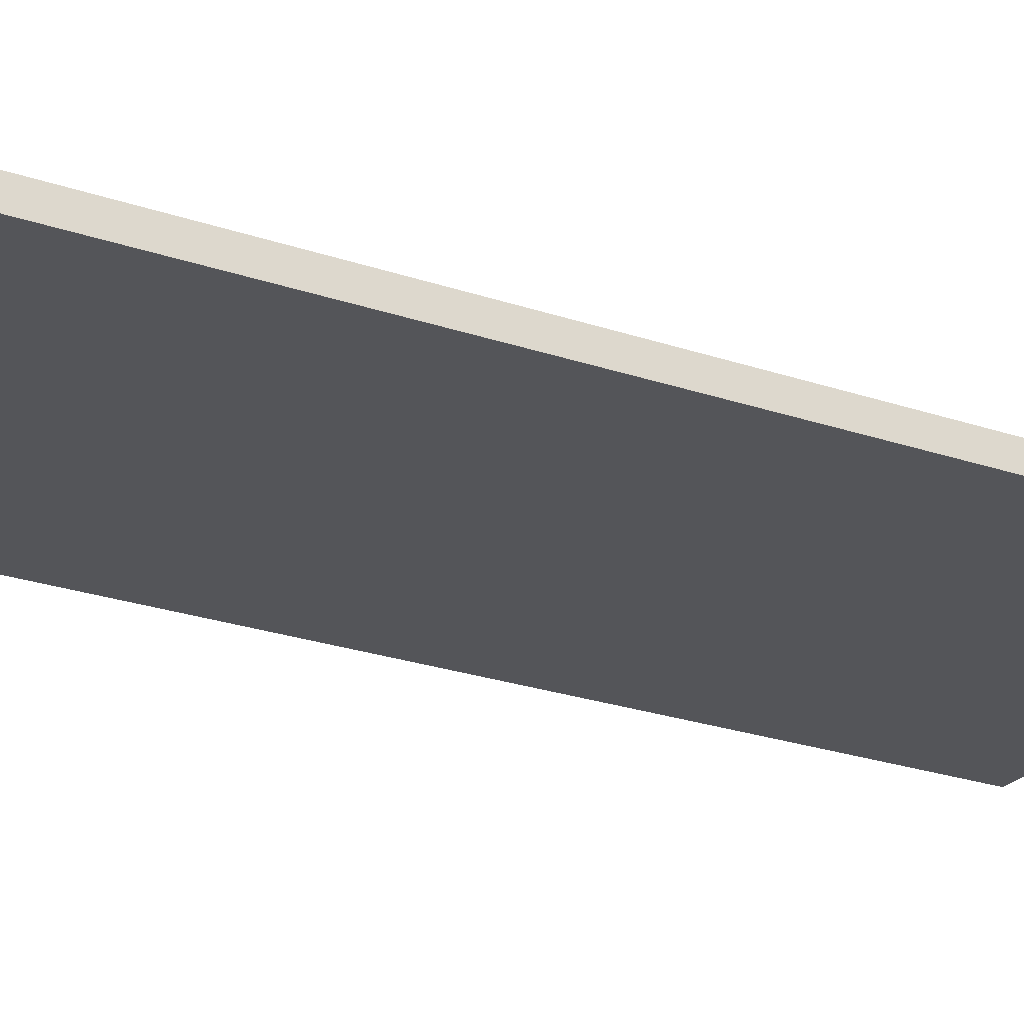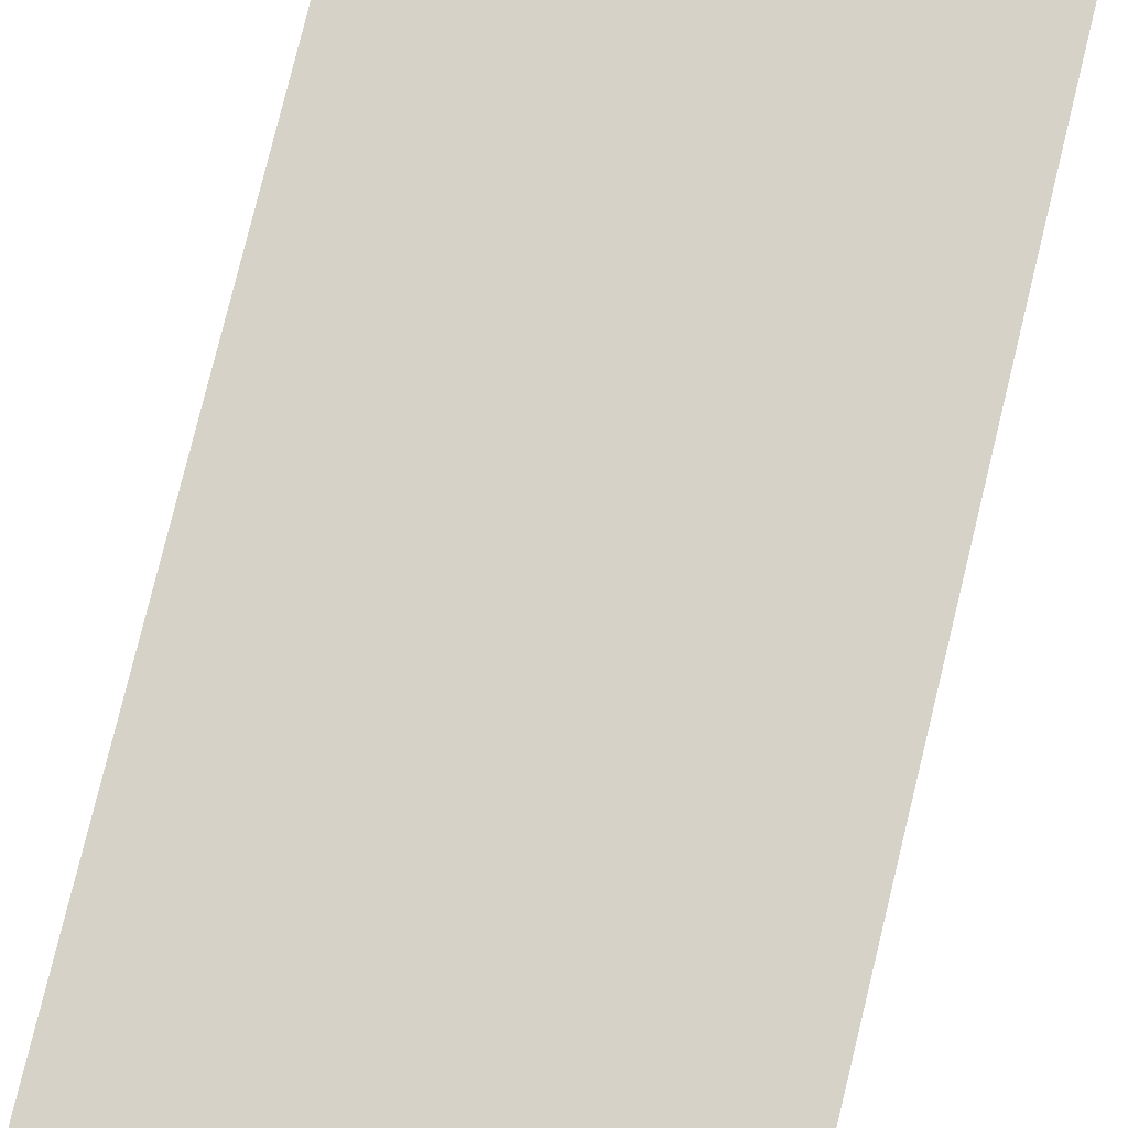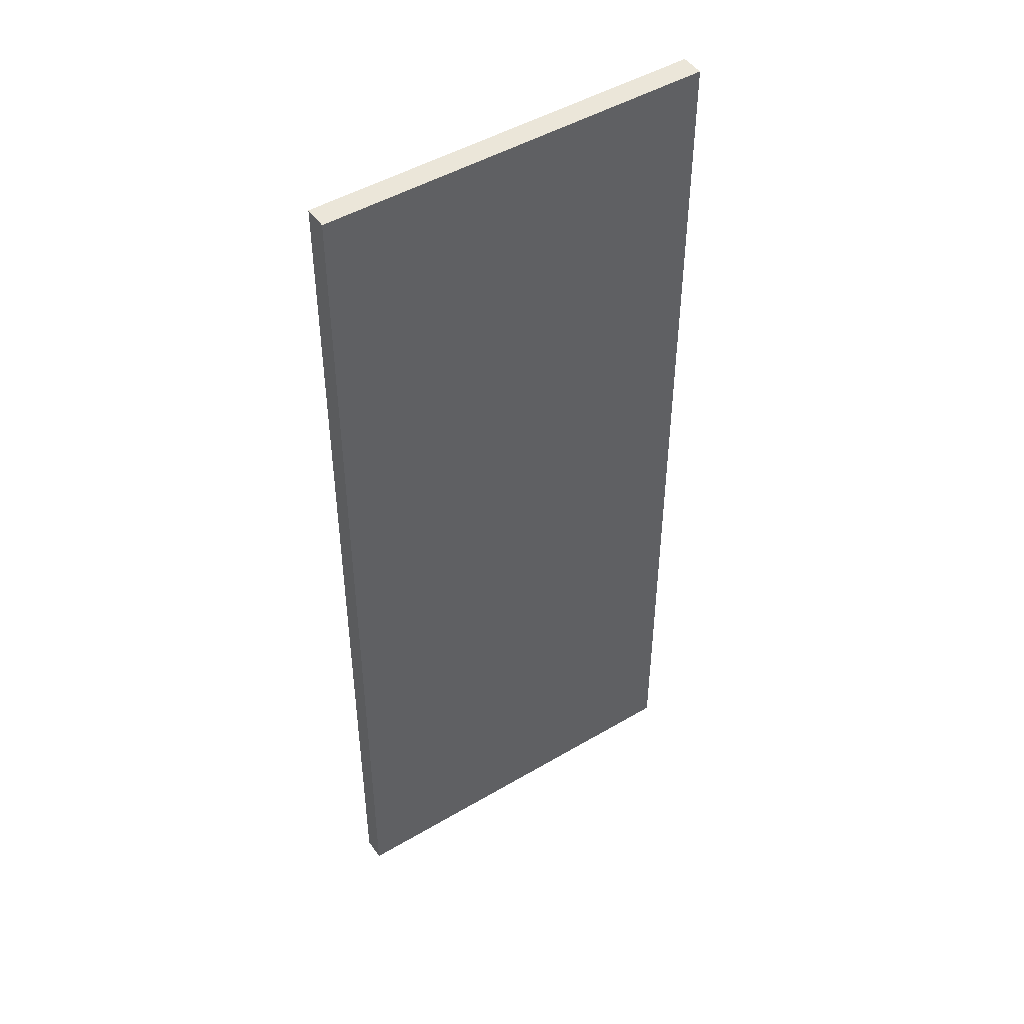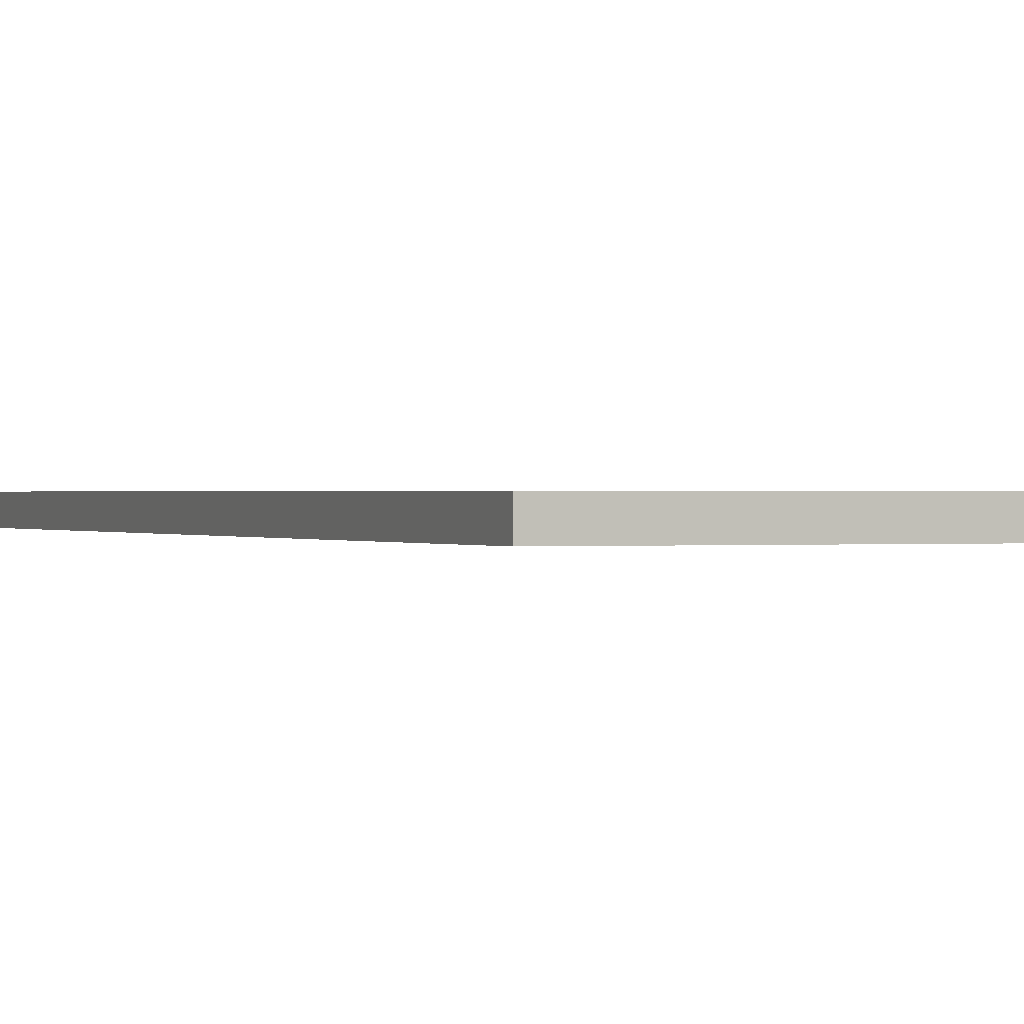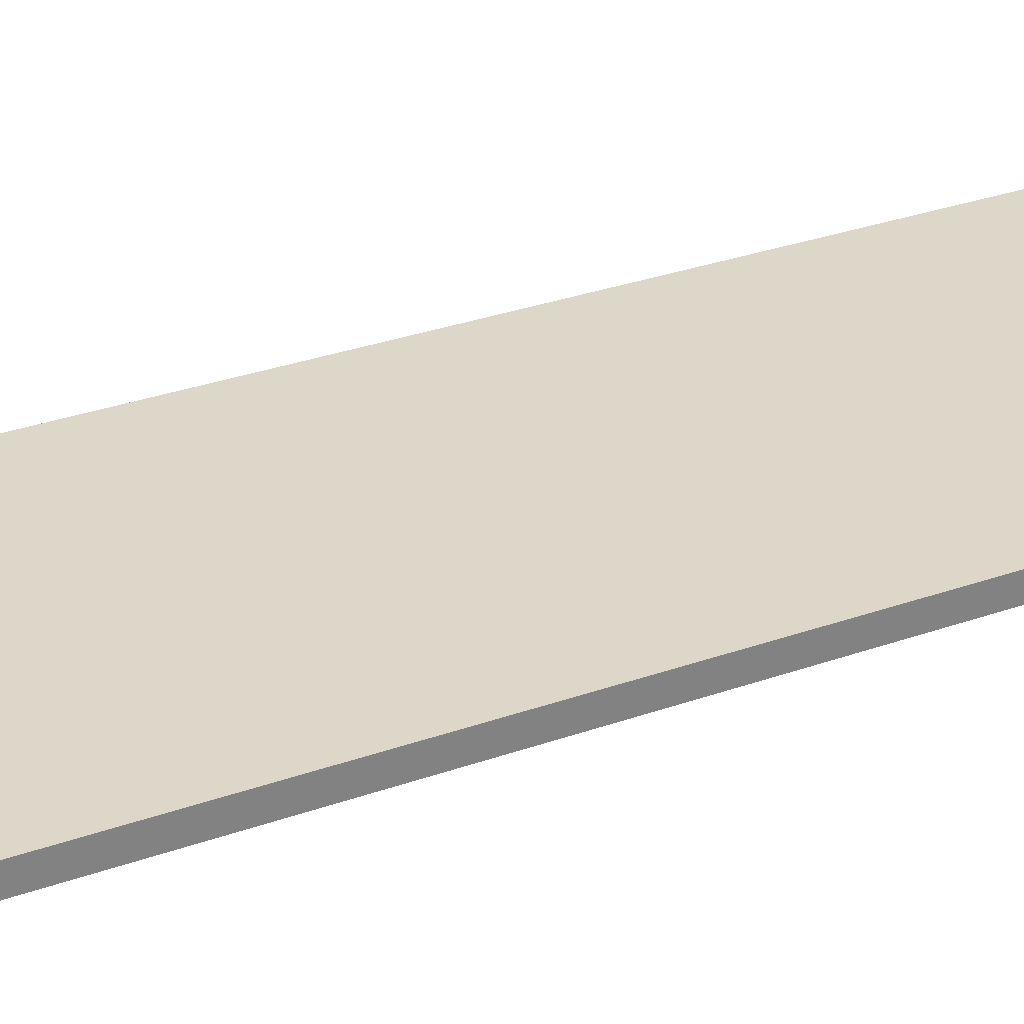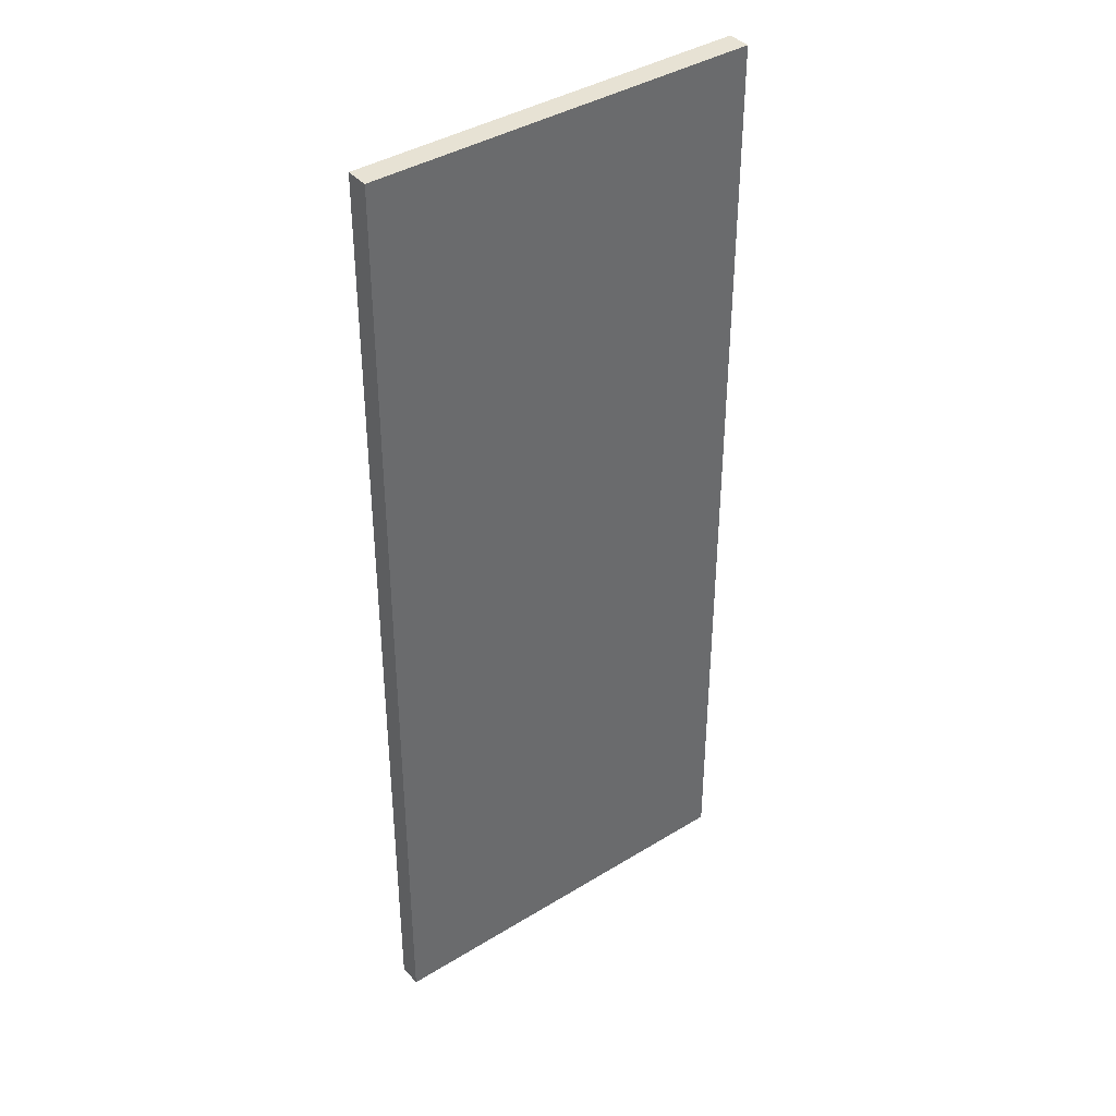
<metadata>
{"format":"obj","ext":"obj","renderer":"f3d","projection":"perspective","resolution":1024,"background":"white","views":[{"elev":-24.6,"azim":60.6,"up":"+Y"},{"elev":77.6,"azim":13.7,"up":"+Y"},{"elev":47.9,"azim":146.5,"up":"+Z"},{"elev":0.3,"azim":157.6,"up":"+Y"},{"elev":30.3,"azim":62.6,"up":"+Y"},{"elev":40.0,"azim":142.9,"up":"+Z"}]}
</metadata>
<code>
g pb_Mesh87236
v 18 -0.5 20
v 1 -0.5 20
v 18 0.5 20
v 1 0.5 20
v 1 -0.5 20
v 0.8625 -0.5 -22
v 1 0.5 20
v 0.8625 0.5 -22
v 0.8625 -0.5 -22
v 18.14 -0.5 -22
v 0.8625 0.5 -22
v 18.14 0.5 -22
v 18.14 -0.5 -22
v 18 -0.5 20
v 18.14 0.5 -22
v 18 0.5 20
v 18 0.5 20
v 1 0.5 20
v 18.14 0.5 -22
v 0.8625 0.5 -22
v 18.14 -0.5 -22
v 0.8625 -0.5 -22
v 18 -0.5 20
v 1 -0.5 20
g pb_Mesh87236_0
f 3 2 1
f 3 4 2
f 7 6 5
f 7 8 6
f 11 10 9
f 11 12 10
f 15 14 13
f 15 16 14
f 19 18 17
f 19 20 18
f 23 22 21
f 23 24 22

</code>
